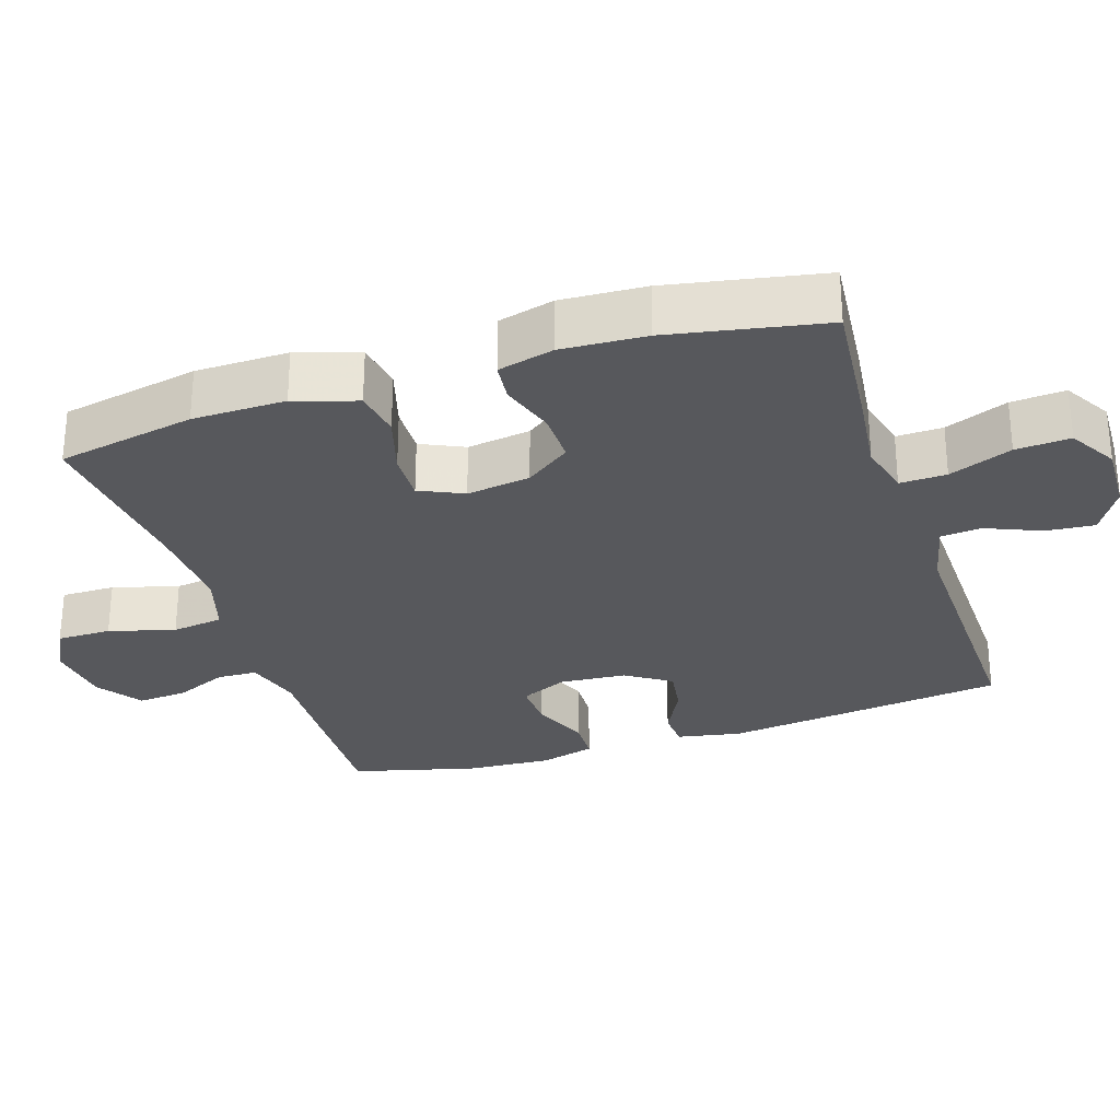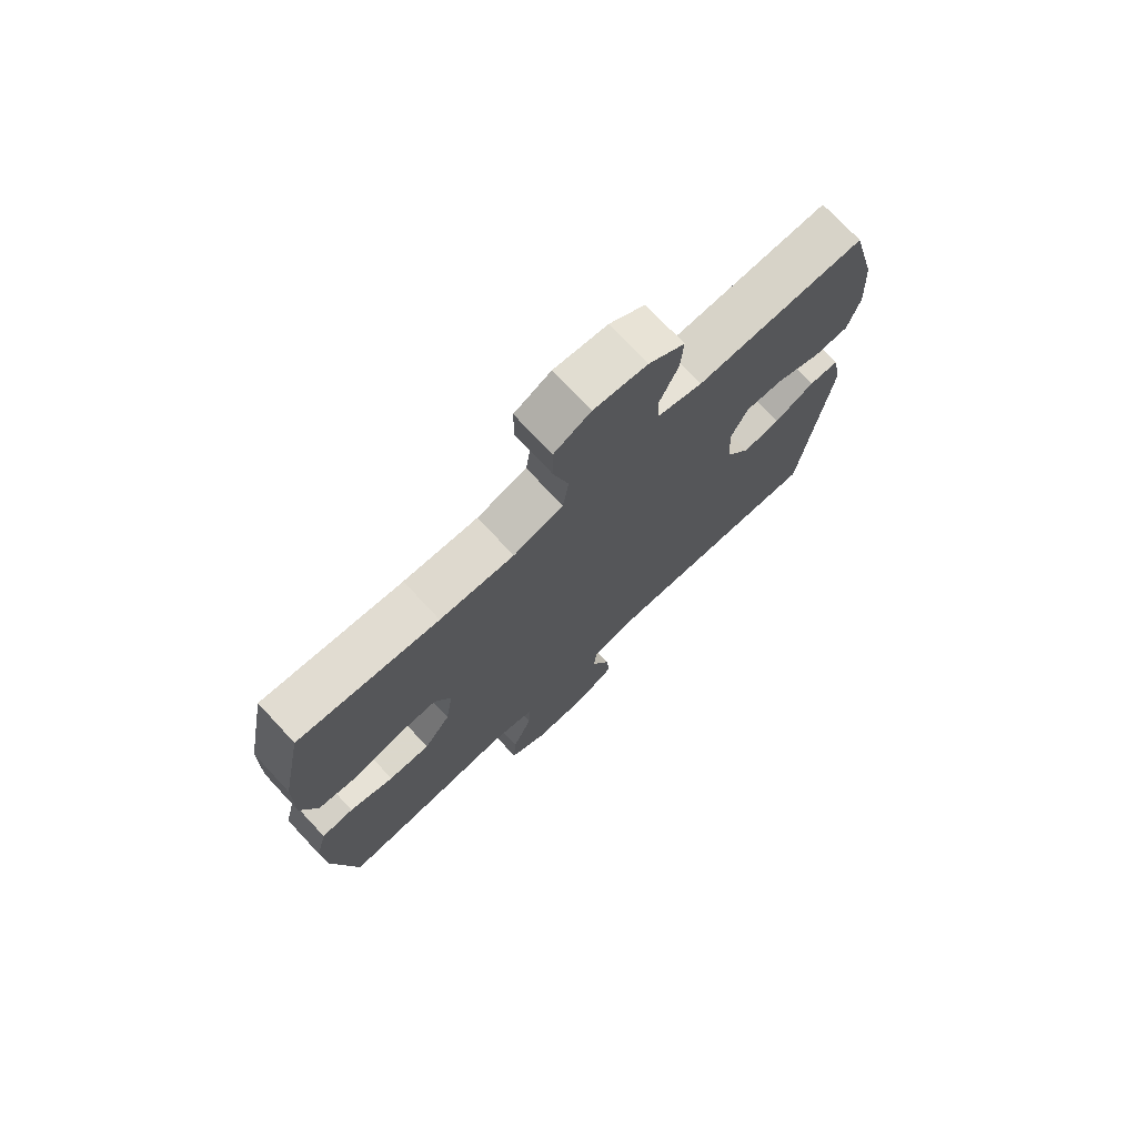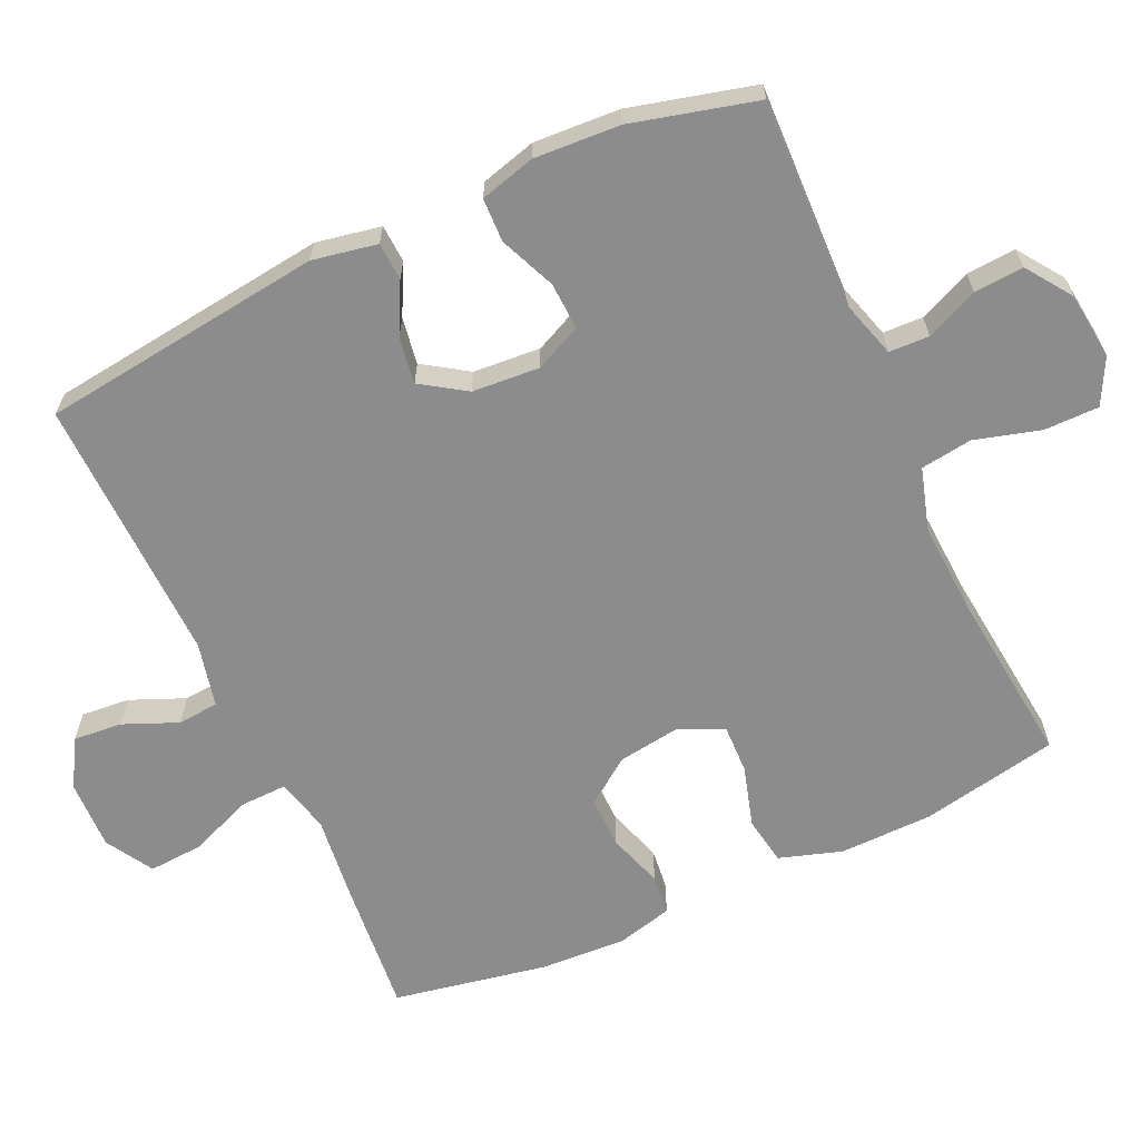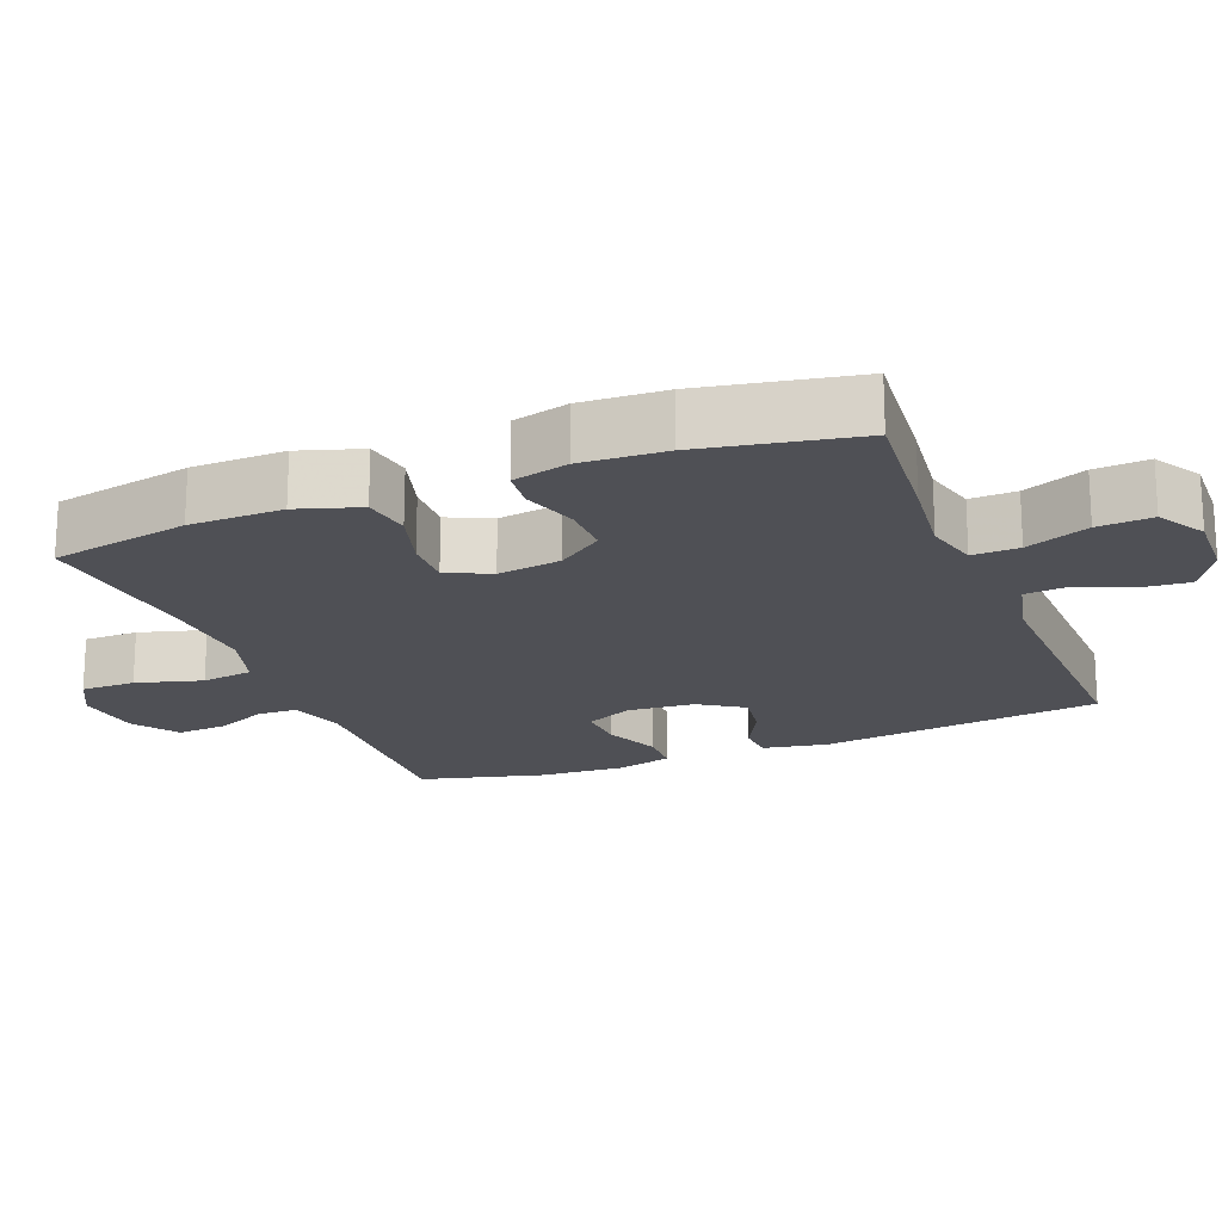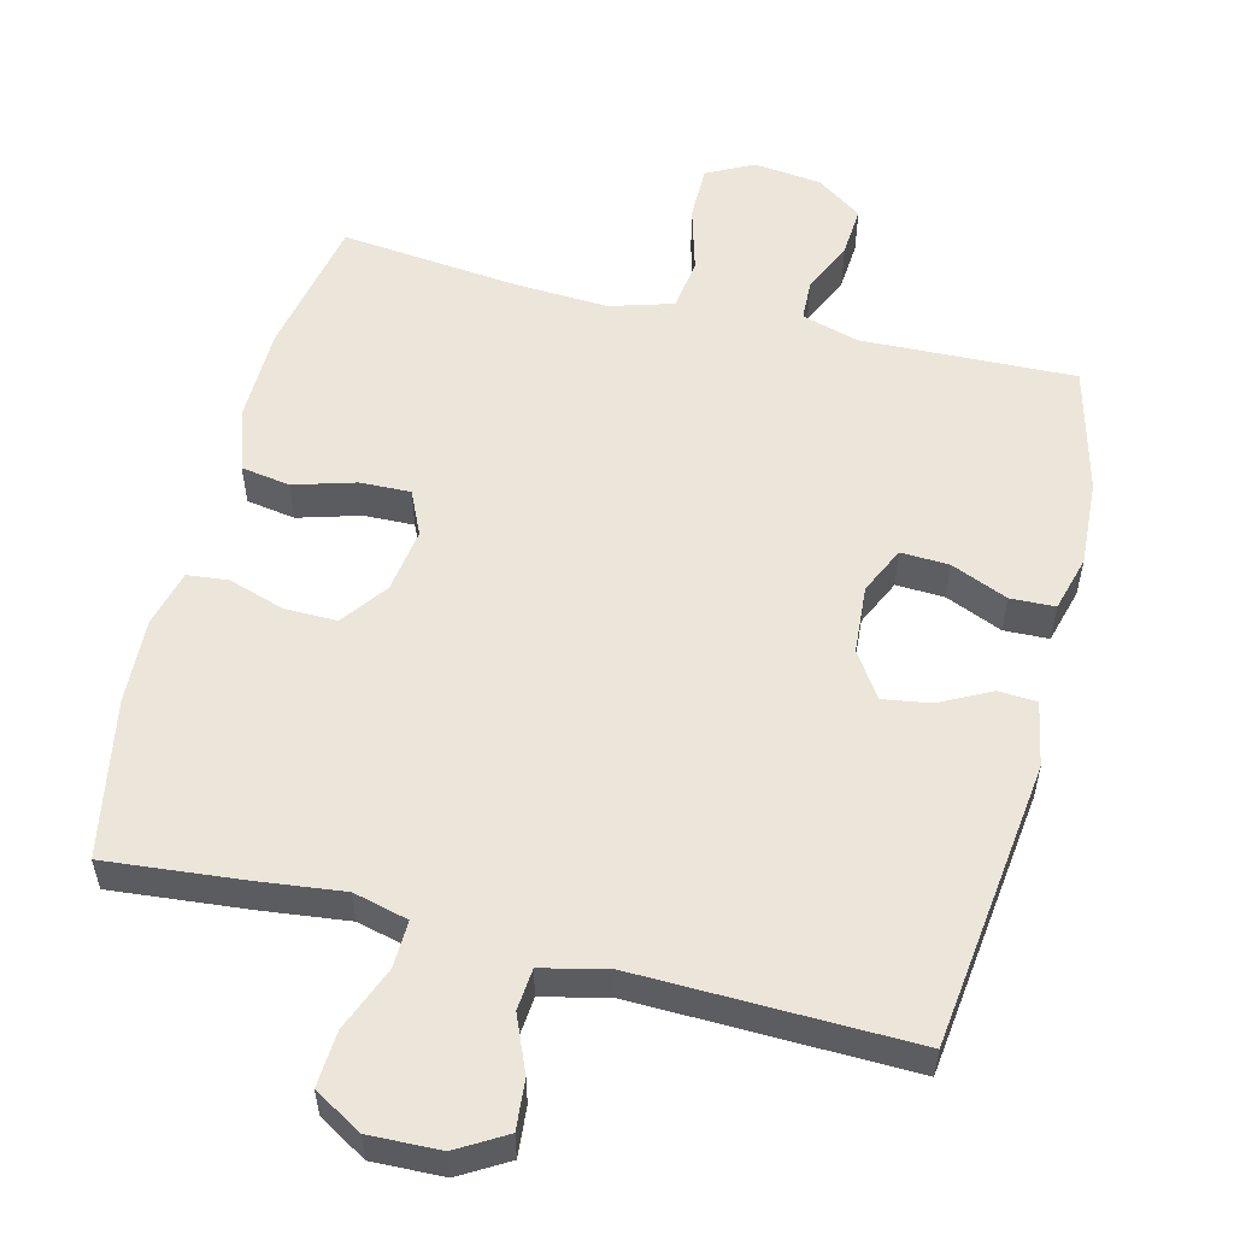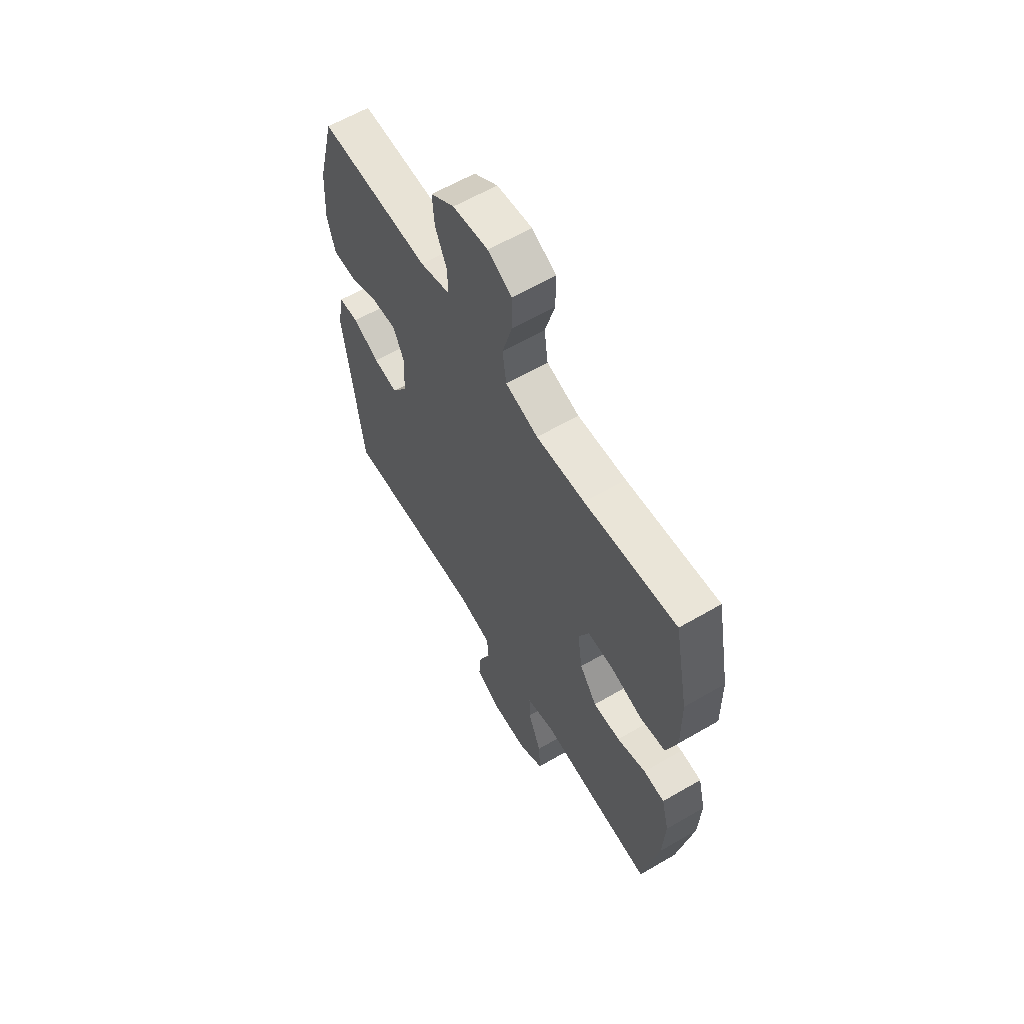
<metadata>
{"format":"obj","ext":"obj","renderer":"f3d","projection":"perspective","resolution":1024,"background":"white","views":[{"elev":-28.8,"azim":107.9,"up":"+Y"},{"elev":74.1,"azim":137.0,"up":"+Z"},{"elev":-64.3,"azim":-65.3,"up":"+Y"},{"elev":-19.3,"azim":111.6,"up":"+Y"},{"elev":55.1,"azim":-165.9,"up":"+Y"},{"elev":61.3,"azim":59.3,"up":"+Z"}]}
</metadata>
<code>
v 0.5 0.07 0.5
v 0.538 0.07 0.307
v 0.54 0.07 0.177
v 0.512 0.07 0.09
v 0.445 0.07 0.079
v 0.36 0.07 0.104
v 0.291 0.07 0.106
v 0.263 0.07 0.045
v 0.276 0.07 -0.044
v 0.322 0.07 -0.107
v 0.394 0.07 -0.106
v 0.471 0.07 -0.081
v 0.527 0.07 -0.087
v 0.547 0.07 -0.165
v 0.541 0.07 -0.283
v 0.5 0.07 -0.5
v 0.312 0.07 -0.482
v 0.194 0.07 -0.468
v 0.119 0.07 -0.487
v 0.121 0.07 -0.552
v 0.156 0.07 -0.64
v 0.161 0.07 -0.716
v 0.095 0.07 -0.755
v -0.002 0.07 -0.752
v -0.068 0.07 -0.713
v -0.062 0.07 -0.645
v -0.03 0.07 -0.569
v -0.035 0.07 -0.512
v -0.125 0.07 -0.491
v -0.5 0.07 -0.5
v -0.549 0.07 -0.105
v -0.532 0.07 -0.015
v -0.479 0.07 -0.012
v -0.409 0.07 -0.048
v -0.344 0.07 -0.058
v -0.303 0.07 0.004
v -0.296 0.07 0.098
v -0.326 0.07 0.163
v -0.392 0.07 0.16
v -0.47 0.07 0.127
v -0.531 0.07 0.129
v -0.552 0.07 0.206
v -0.545 0.07 0.326
v -0.5 0.07 0.5
v -0.207 0.07 0.49
v -0.129 0.07 0.513
v -0.127 0.07 0.569
v -0.159 0.07 0.642
v -0.164 0.07 0.711
v -0.101 0.07 0.755
v -0.008 0.07 0.766
v 0.056 0.07 0.733
v 0.056 0.07 0.657
v 0.03 0.07 0.565
v 0.04 0.07 0.493
v 0.127 0.07 0.467
v 0.256 0.07 0.474
v 0.5 0 0.5
v 0.538 0 0.307
v 0.54 0 0.177
v 0.512 0 0.09
v 0.445 0 0.079
v 0.36 0 0.104
v 0.291 0 0.106
v 0.263 0 0.045
v 0.276 0 -0.044
v 0.322 0 -0.107
v 0.394 0 -0.106
v 0.471 0 -0.081
v 0.527 0 -0.087
v 0.547 0 -0.165
v 0.541 0 -0.283
v 0.5 0 -0.5
v 0.312 0 -0.482
v 0.194 0 -0.468
v 0.119 0 -0.487
v 0.121 0 -0.552
v 0.156 0 -0.64
v 0.161 0 -0.716
v 0.095 0 -0.755
v -0.002 0 -0.752
v -0.068 0 -0.713
v -0.062 0 -0.645
v -0.03 0 -0.569
v -0.035 0 -0.512
v -0.125 0 -0.491
v -0.5 0 -0.5
v -0.549 0 -0.105
v -0.532 0 -0.015
v -0.479 0 -0.012
v -0.409 0 -0.048
v -0.344 0 -0.058
v -0.303 0 0.004
v -0.296 0 0.098
v -0.326 0 0.163
v -0.392 0 0.16
v -0.47 0 0.127
v -0.531 0 0.129
v -0.552 0 0.206
v -0.545 0 0.326
v -0.5 0 0.5
v -0.207 0 0.49
v -0.129 0 0.513
v -0.127 0 0.569
v -0.159 0 0.642
v -0.164 0 0.711
v -0.101 0 0.755
v -0.008 0 0.766
v 0.056 0 0.733
v 0.056 0 0.657
v 0.03 0 0.565
v 0.04 0 0.493
v 0.127 0 0.467
v 0.256 0 0.474
f 51 52 53 54
f 51 54 55
f 50 51 55
f 47 48 49 50
f 46 47 50 55
f 45 46 55 56
f 43 44 45 56
f 39 40 41 42
f 38 39 42 43
f 31 32 33 34
f 29 30 31 34
f 28 29 34 35
f 24 25 26 27
f 24 27 28
f 23 24 28
f 20 21 22 23
f 19 20 23 28
f 18 19 28 35
f 11 12 13 14
f 10 11 14 15
f 3 4 5 6
f 3 6 7
f 57 1 2 3
f 57 3 7
f 38 43 56 57
f 37 38 57 7
f 36 37 7 8
f 35 36 8 9
f 18 35 9 10
f 16 17 18
f 10 15 16 18
f 111 110 109 108
f 112 111 108
f 112 108 107
f 107 106 105 104
f 112 107 104 103
f 113 112 103 102
f 113 102 101 100
f 99 98 97 96
f 100 99 96 95
f 91 90 89 88
f 91 88 87 86
f 92 91 86 85
f 84 83 82 81
f 85 84 81
f 85 81 80
f 80 79 78 77
f 85 80 77 76
f 92 85 76 75
f 71 70 69 68
f 72 71 68 67
f 63 62 61 60
f 64 63 60
f 60 59 58 114
f 64 60 114
f 114 113 100 95
f 64 114 95 94
f 65 64 94 93
f 66 65 93 92
f 67 66 92 75
f 75 74 73
f 75 73 72 67
f 1 58 59 2
f 2 59 60 3
f 3 60 61 4
f 4 61 62 5
f 5 62 63 6
f 6 63 64 7
f 7 64 65 8
f 8 65 66 9
f 9 66 67 10
f 10 67 68 11
f 11 68 69 12
f 12 69 70 13
f 13 70 71 14
f 14 71 72 15
f 15 72 73 16
f 16 73 74 17
f 17 74 75 18
f 18 75 76 19
f 19 76 77 20
f 20 77 78 21
f 21 78 79 22
f 22 79 80 23
f 23 80 81 24
f 24 81 82 25
f 25 82 83 26
f 26 83 84 27
f 27 84 85 28
f 28 85 86 29
f 29 86 87 30
f 30 87 88 31
f 31 88 89 32
f 32 89 90 33
f 33 90 91 34
f 34 91 92 35
f 35 92 93 36
f 36 93 94 37
f 37 94 95 38
f 38 95 96 39
f 39 96 97 40
f 40 97 98 41
f 41 98 99 42
f 42 99 100 43
f 43 100 101 44
f 44 101 102 45
f 45 102 103 46
f 46 103 104 47
f 47 104 105 48
f 48 105 106 49
f 49 106 107 50
f 50 107 108 51
f 51 108 109 52
f 52 109 110 53
f 53 110 111 54
f 54 111 112 55
f 55 112 113 56
f 56 113 114 57
f 57 114 58 1

</code>
